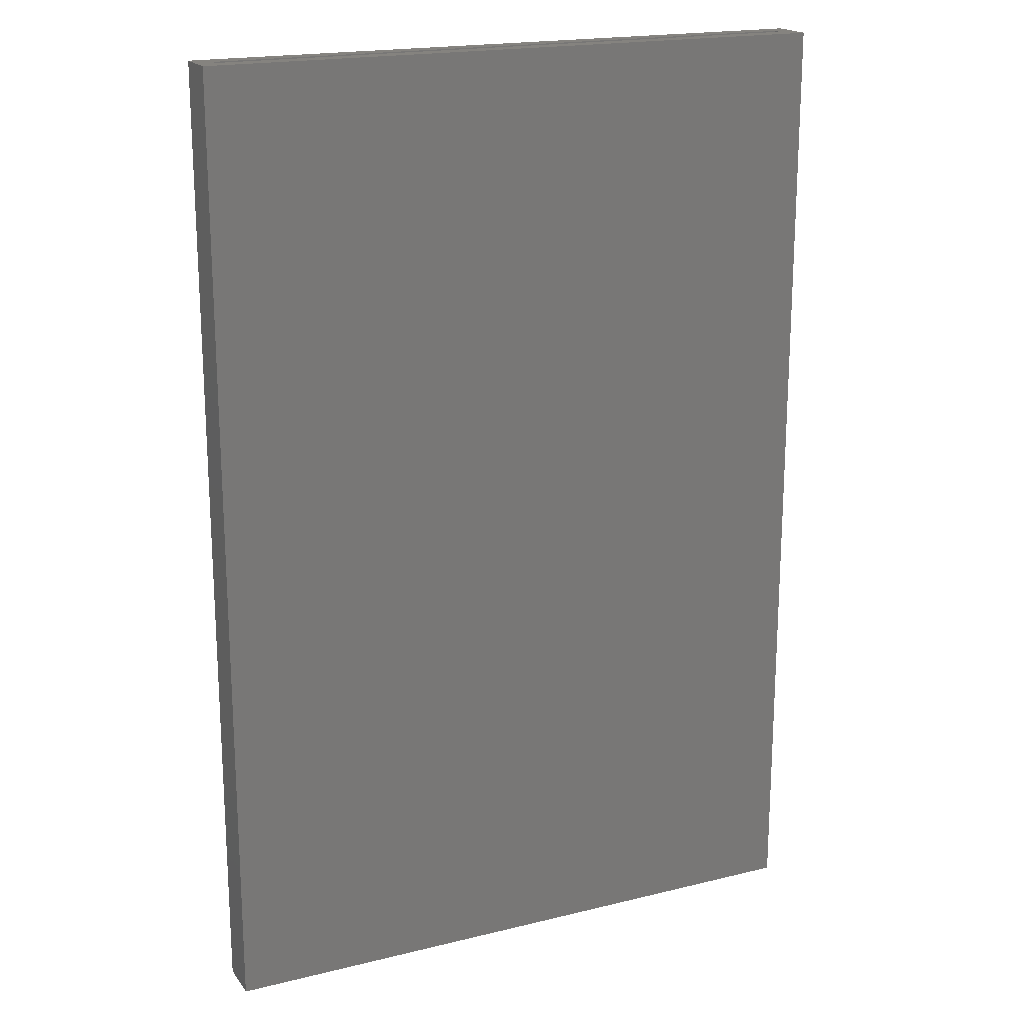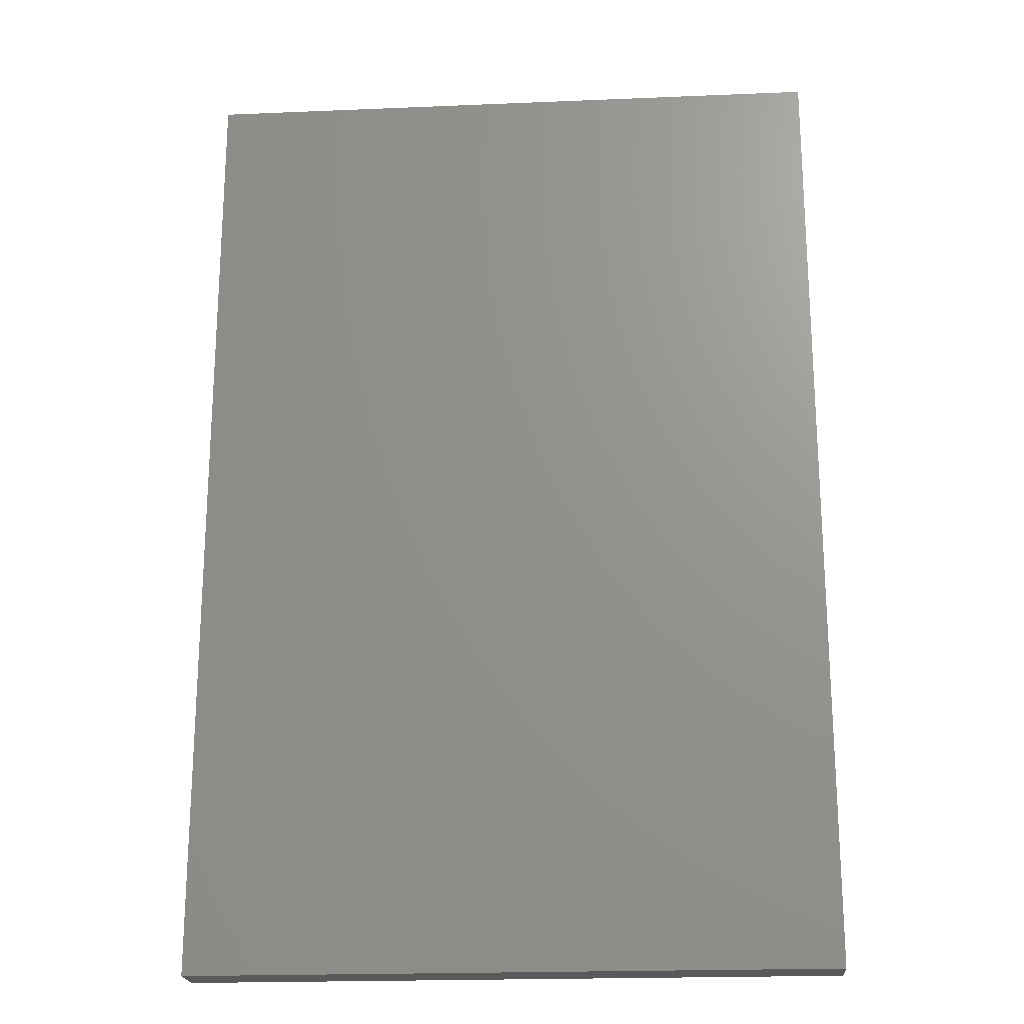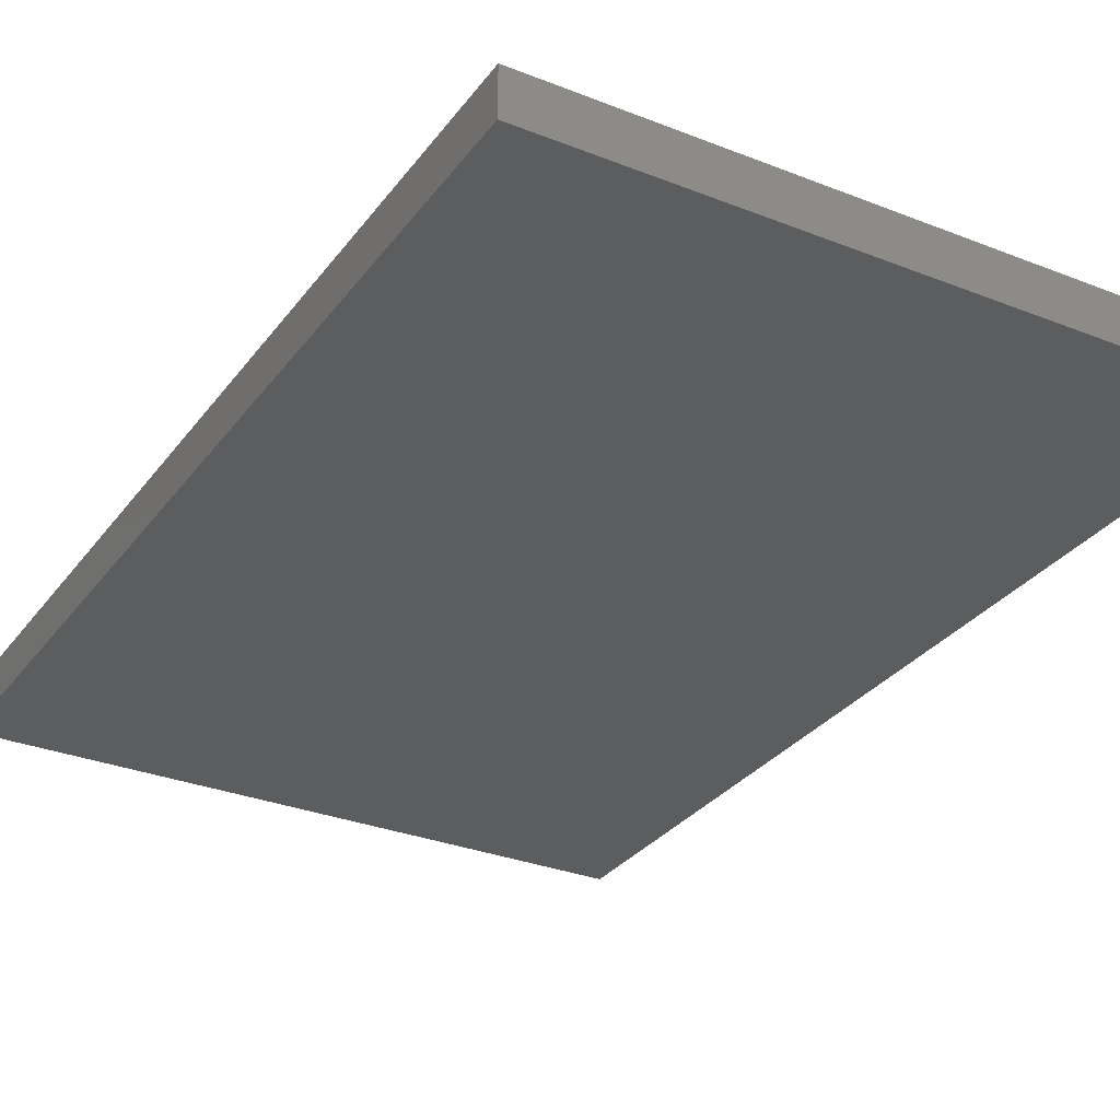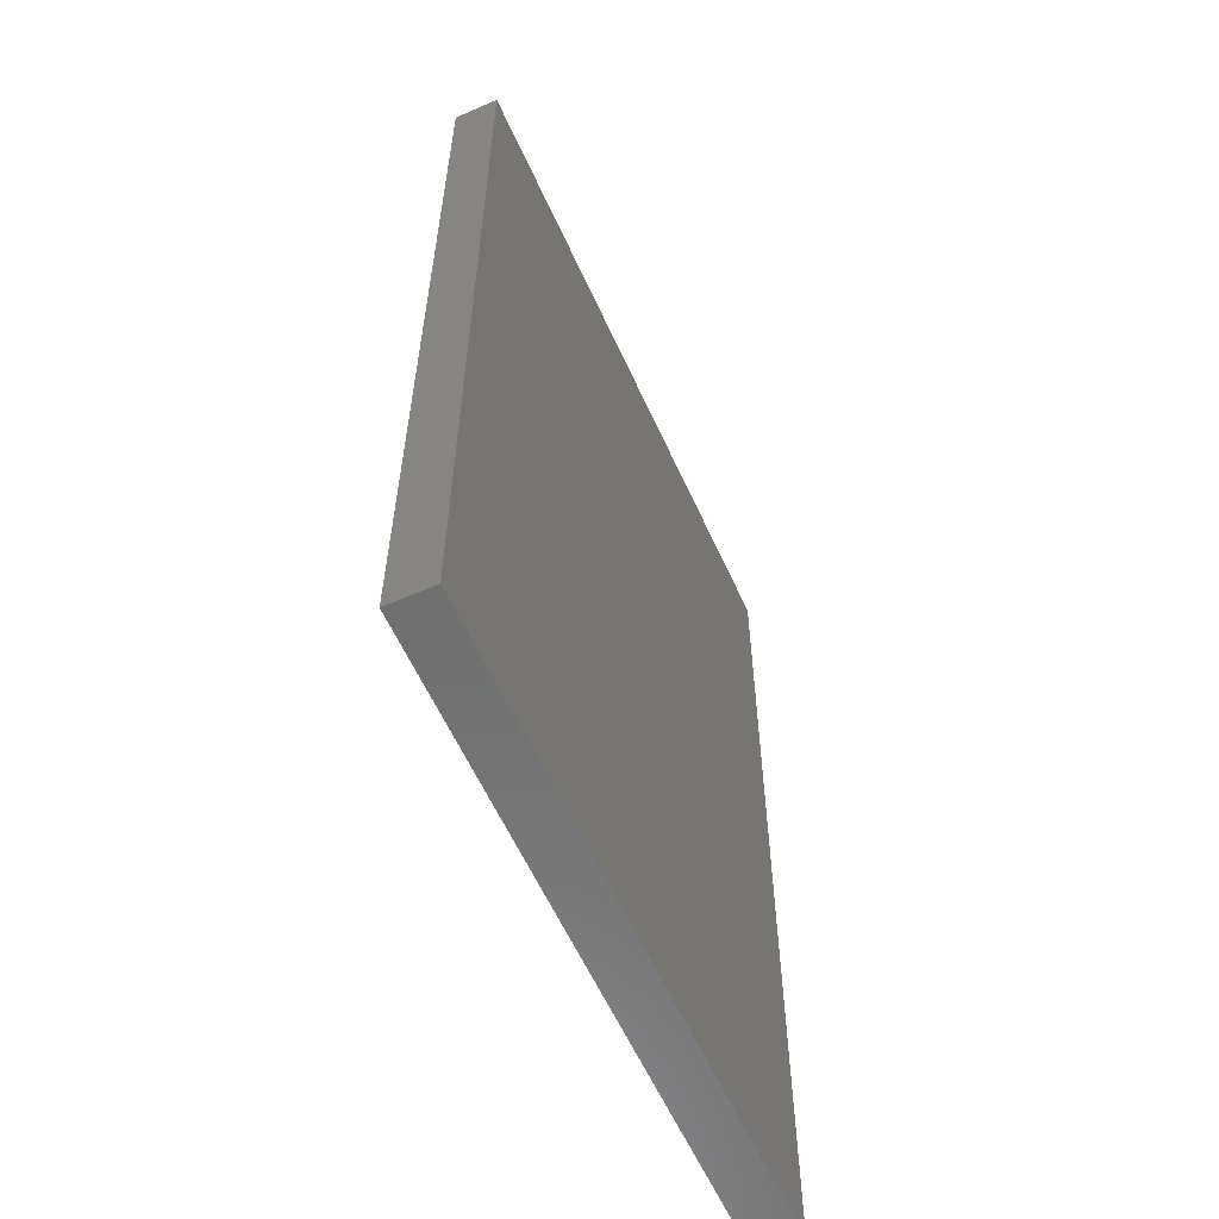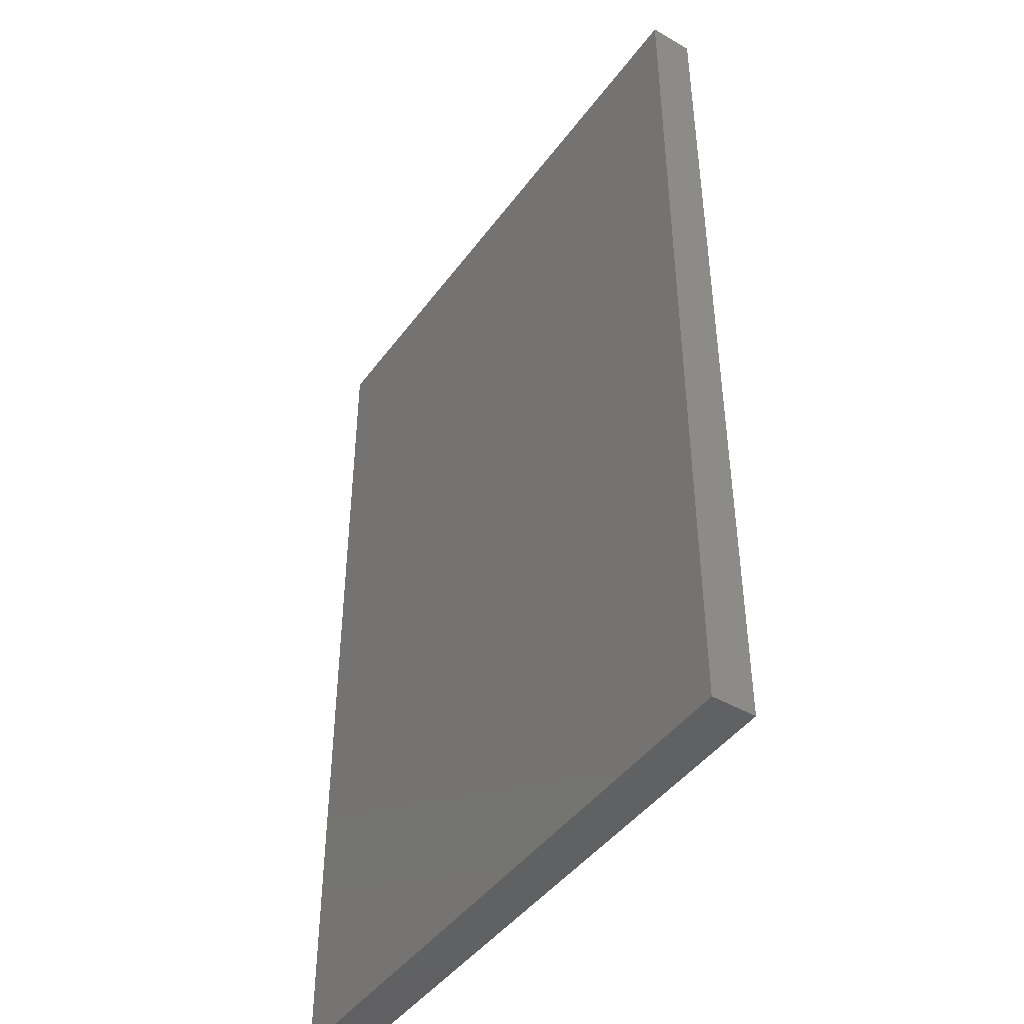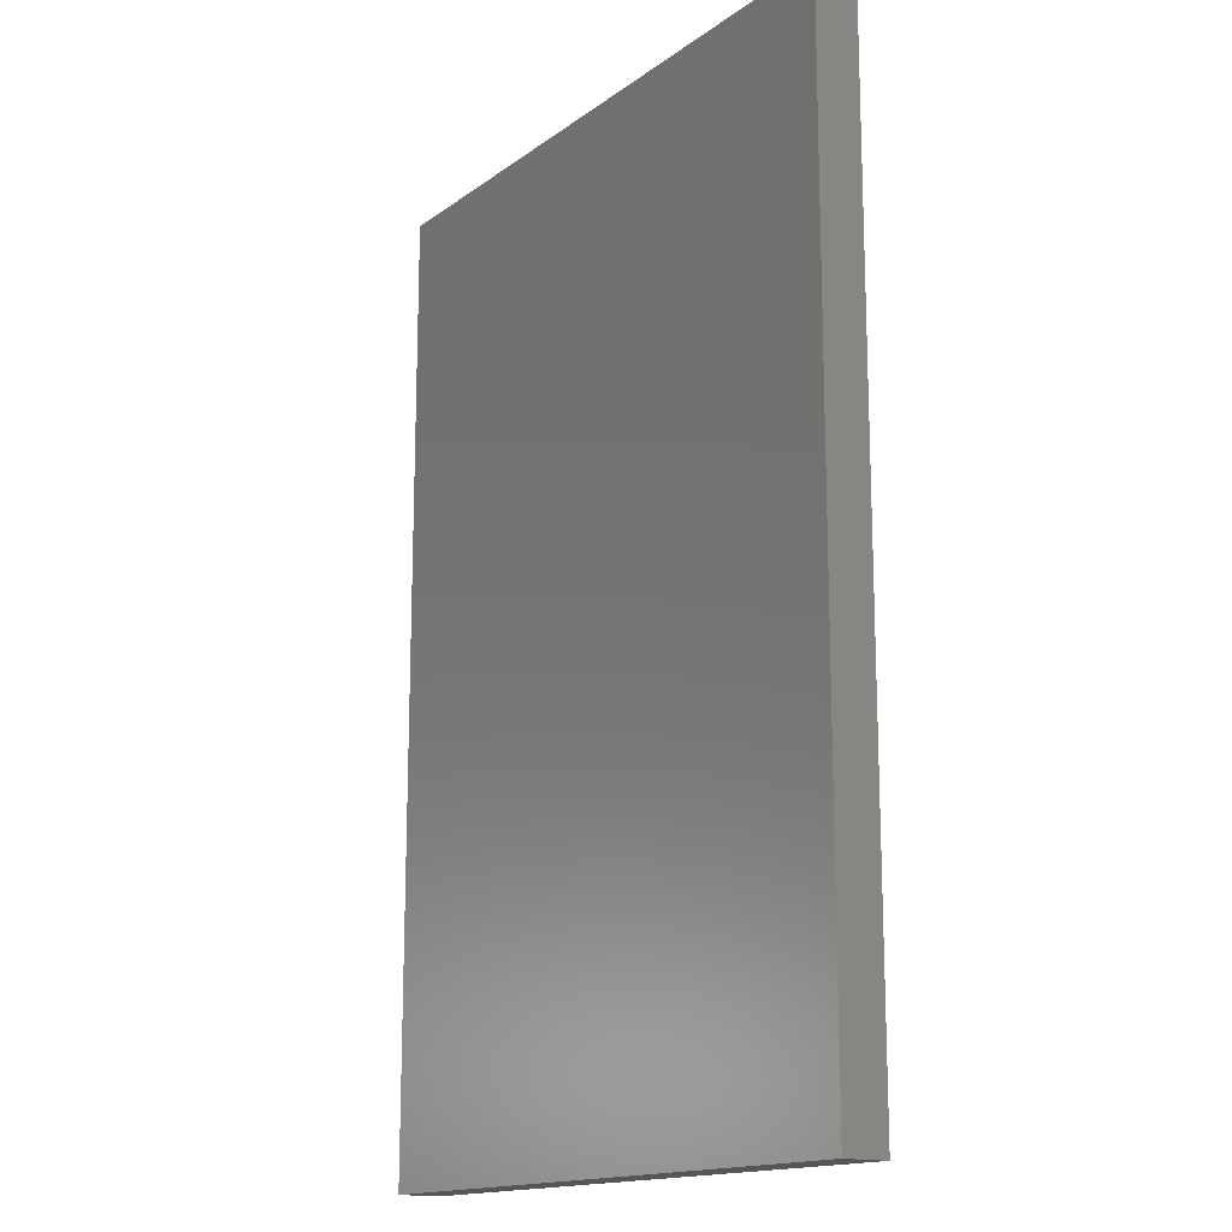
<metadata>
{"format":"stl","ext":"stl","renderer":"f3d","projection":"perspective","resolution":1024,"background":"white","views":[{"elev":19.0,"azim":155.0,"up":"+Z"},{"elev":-20.8,"azim":4.3,"up":"+Z"},{"elev":-30.4,"azim":150.2,"up":"+Y"},{"elev":-59.7,"azim":114.3,"up":"+Z"},{"elev":-44.6,"azim":56.2,"up":"+Z"},{"elev":-15.5,"azim":55.6,"up":"+Z"}]}
</metadata>
<code>
# stl→obj: 16 verts, 28 faces
v -0.04688 -0.03125 0.75
v -0.03125 -0.01562 0.75
v -0.03125 -0.007812 0.75
v 0.5092 -0.03125 0.75
v 0.5092 0.007812 0.75
v 0.4936 -0.007812 0.75
v 0.4936 -0.01562 0.75
v -0.04688 0.007812 0.75
v 0.4936 -0.01562 -0.07031
v 0.4936 -0.007812 -0.07031
v -0.03125 -0.01562 -0.07031
v -0.03125 -0.007812 -0.07031
v -0.04688 -0.03125 -0.08594
v -0.04688 0.007812 -0.08594
v 0.5092 -0.03125 -0.08594
v 0.5092 0.007812 -0.08594
f 1 2 3
f 4 5 6
f 4 6 7
f 4 7 2
f 4 2 1
f 6 5 3
f 3 5 8
f 3 8 1
f 9 7 10
f 10 7 6
f 2 11 3
f 3 11 12
f 12 10 3
f 3 10 6
f 11 2 9
f 9 2 7
f 13 14 15
f 15 14 16
f 15 16 4
f 4 16 5
f 1 8 13
f 13 8 14
f 14 8 16
f 16 8 5
f 13 15 1
f 1 15 4
f 11 9 12
f 12 9 10

</code>
